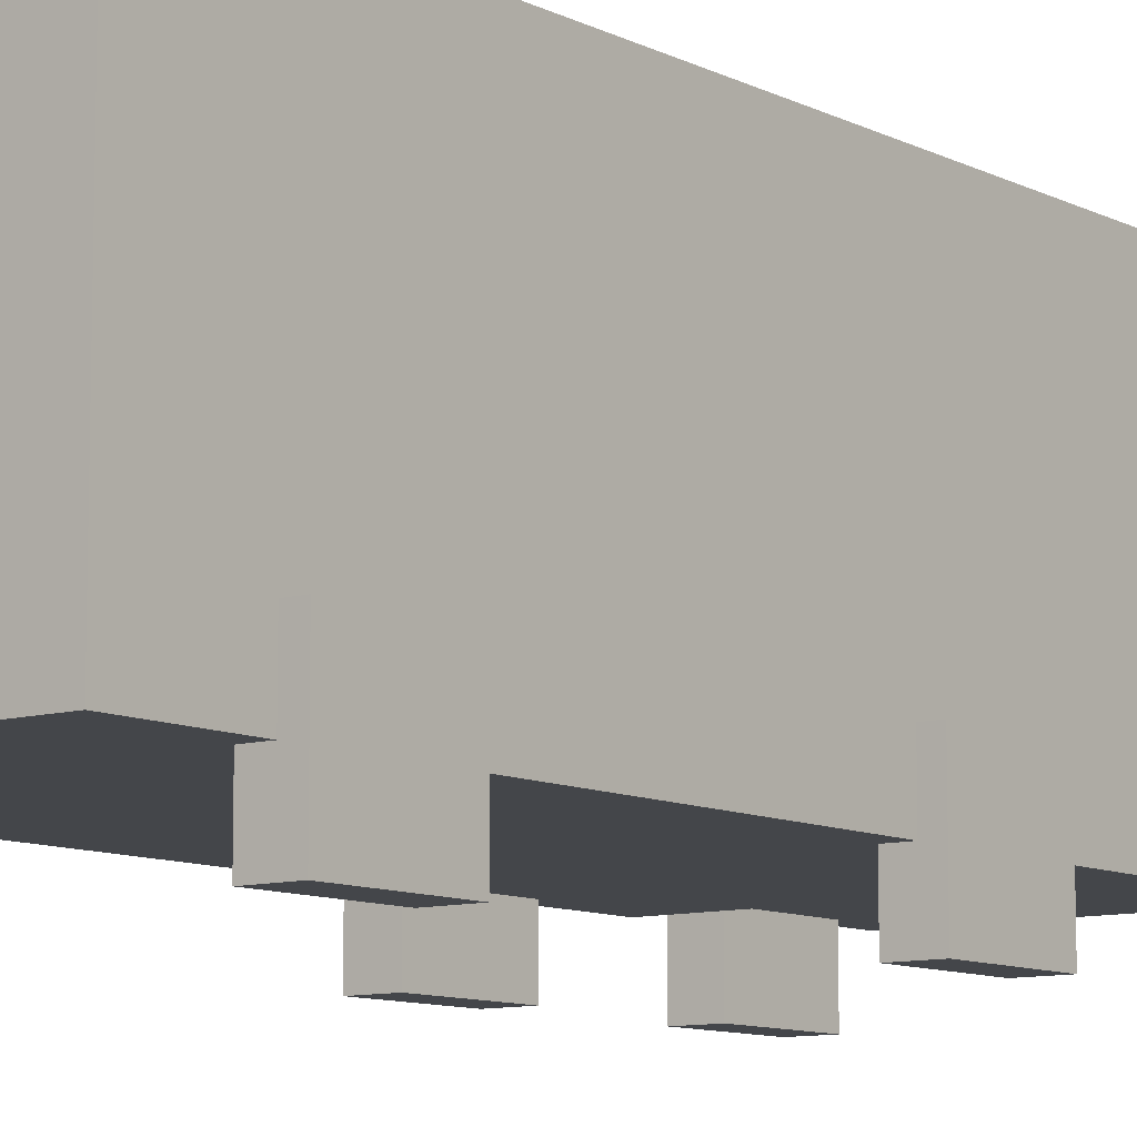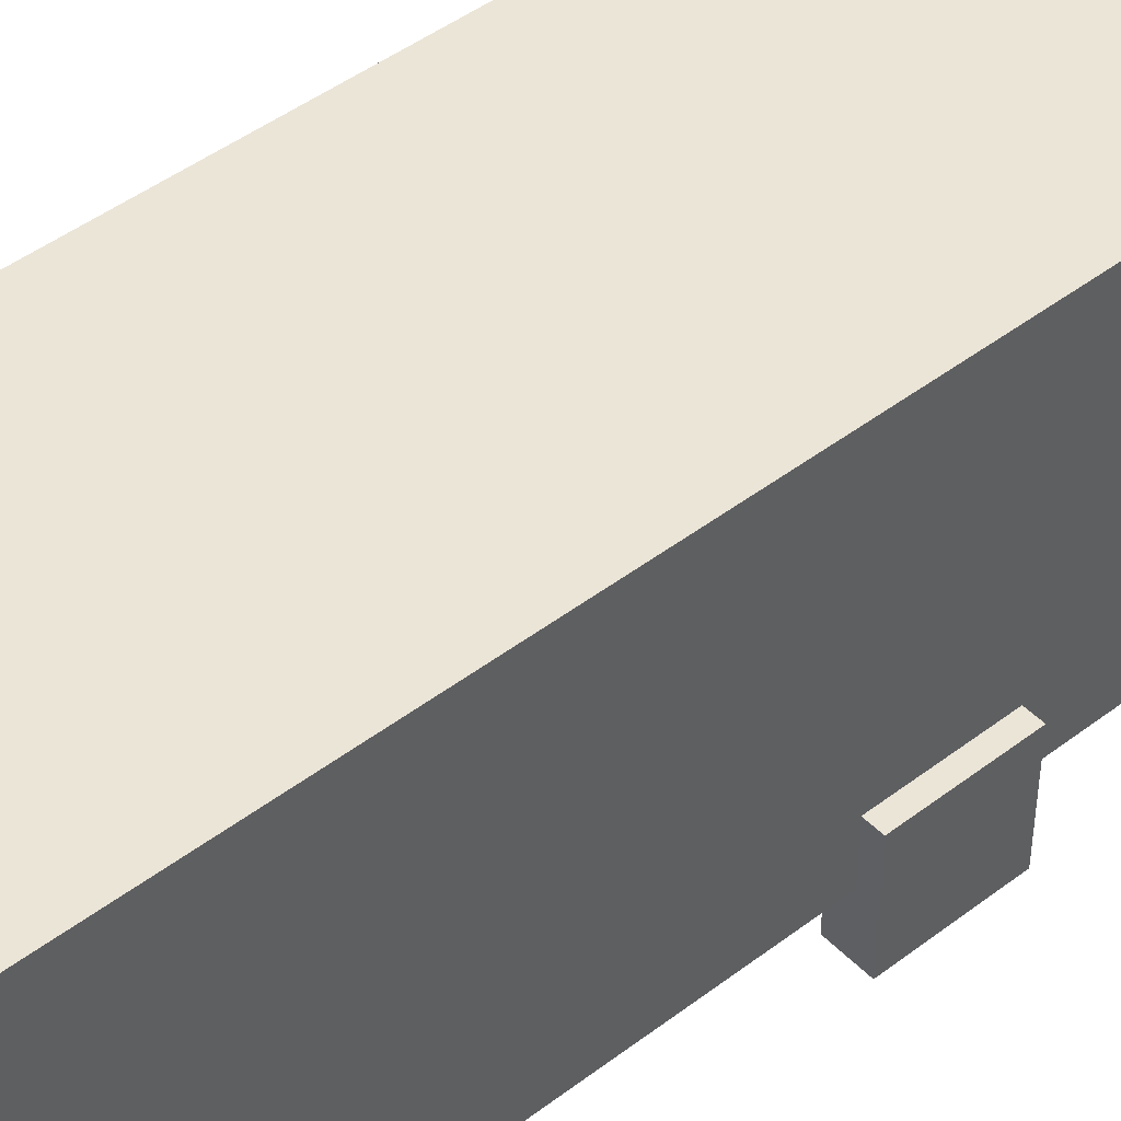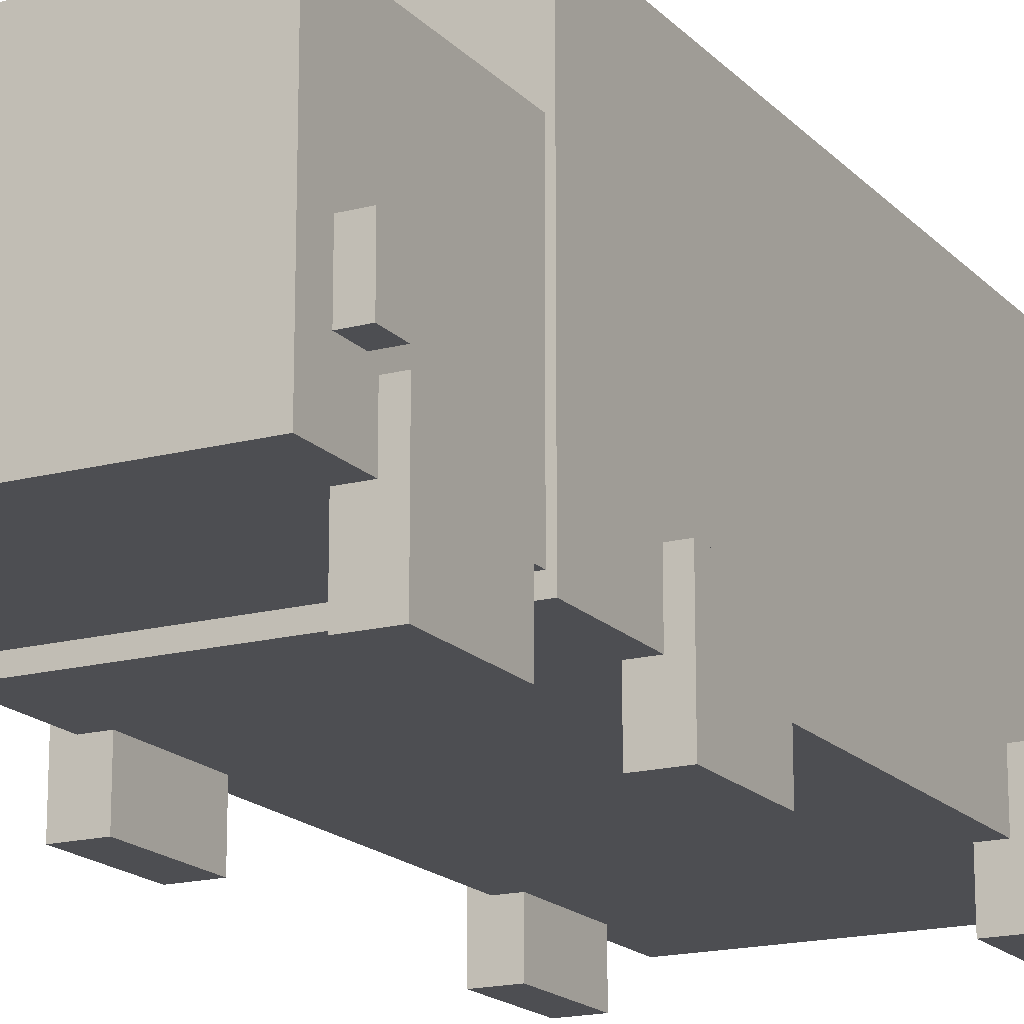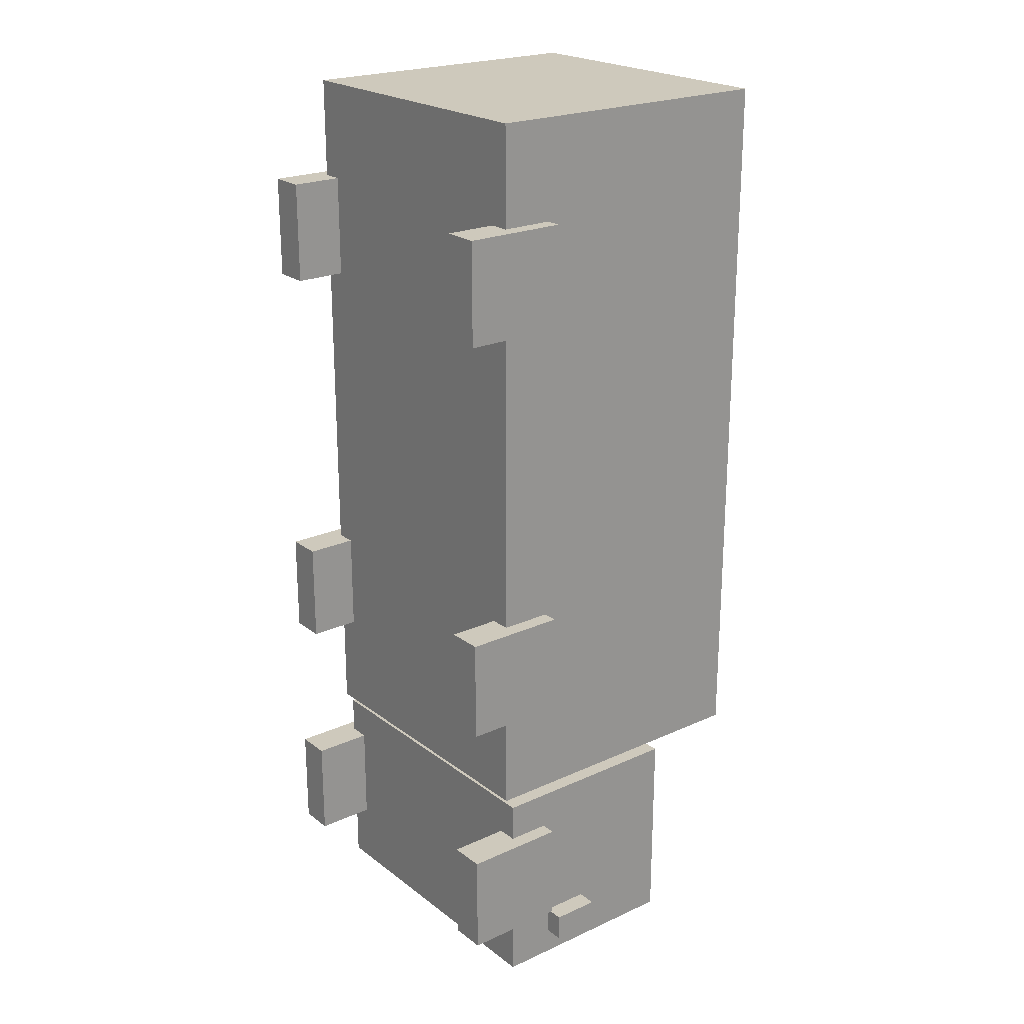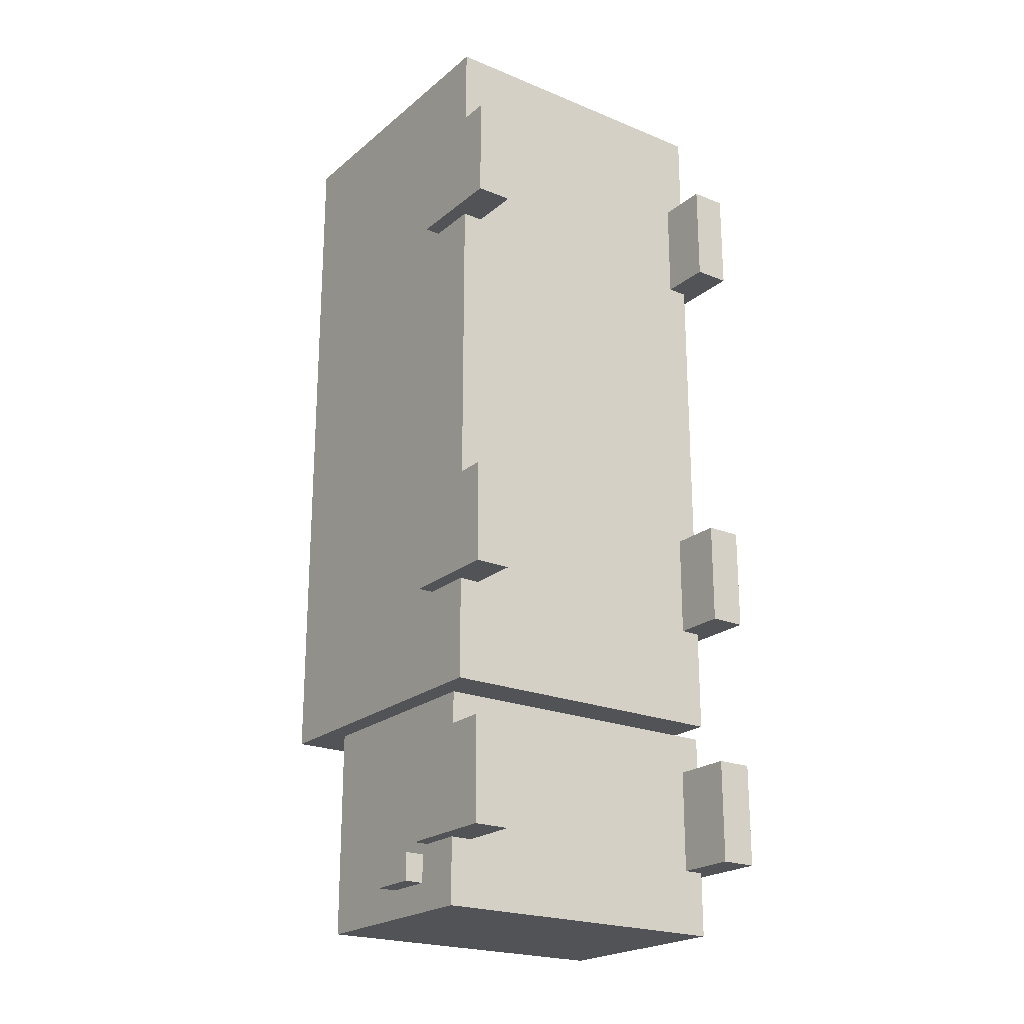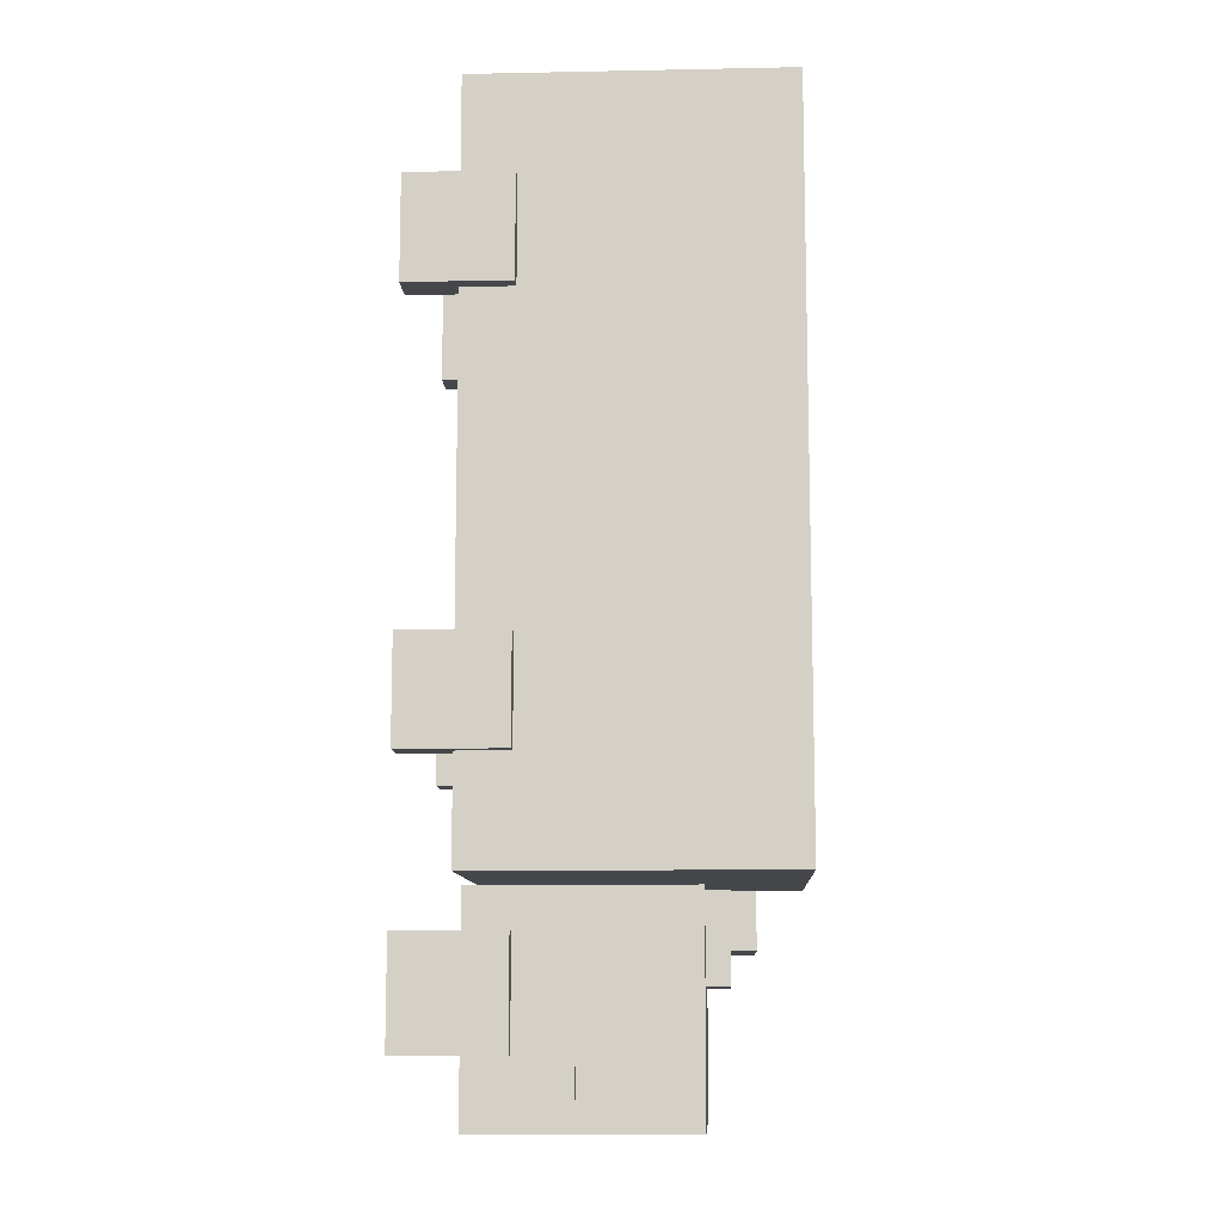
<metadata>
{"format":"obj","ext":"obj","renderer":"f3d","projection":"perspective","resolution":1024,"background":"white","views":[{"elev":-9.7,"azim":37.8,"up":"+Y"},{"elev":46.0,"azim":48.9,"up":"+Y"},{"elev":-17.2,"azim":-152.1,"up":"+Y"},{"elev":22.4,"azim":51.9,"up":"+Z"},{"elev":-22.0,"azim":-35.6,"up":"+Z"},{"elev":-10.5,"azim":92.8,"up":"+Z"}]}
</metadata>
<code>
o Back_Cube.005
v -1.509 0.5864 -3.566
v -1.509 2.586 -3.566
v -1.509 0.5864 -5.566
v -1.509 2.586 -5.566
v 1.5 0.5864 -3.566
v 1.5 2.586 -3.566
v 1.5 0.5864 -5.566
v 1.5 2.586 -5.566
v 1.5 1.069 -5.028
v 1.5 1.538 -5.028
v 1.5 1.069 -5.293
v 1.5 1.538 -5.293
v 1.694 1.069 -5.028
v 1.694 1.538 -5.028
v 1.694 1.069 -5.293
v 1.694 1.538 -5.293
v -1.694 1.069 -5.028
v -1.694 1.538 -5.028
v -1.694 1.069 -5.293
v -1.694 1.538 -5.293
v -1.5 1.069 -5.028
v -1.5 1.538 -5.028
v -1.5 1.069 -5.293
v -1.5 1.538 -5.293
v -1.65 1 -1.453
v -1.65 1 -2.453
v -1.65 0 -2.453
v -1.65 0 -1.453
v -1.3 0 -1.453
v -1.3 1 -1.453
v -1.3 1 -2.453
v -1.3 0 -2.453
v -1.65 1 -3.942
v -1.65 1 -4.942
v -1.65 0 -4.942
v -1.65 0 -3.942
v -1.3 0 -3.942
v -1.3 1 -3.942
v -1.3 1 -4.942
v -1.3 0 -4.942
v 1.3 1 2.587
v 1.3 1 1.587
v 1.3 0 1.587
v 1.3 0 2.587
v 1.65 0 2.587
v 1.65 1 2.587
v 1.65 1 1.587
v 1.65 0 1.587
v 1.3 1 -1.453
v 1.3 1 -2.453
v 1.3 0 -2.453
v 1.3 0 -1.453
v 1.65 0 -1.453
v 1.65 1 -1.453
v 1.65 1 -2.453
v 1.65 0 -2.453
v 1.3 1 -3.942
v 1.3 1 -4.942
v 1.3 0 -4.942
v 1.3 0 -3.942
v 1.65 0 -3.942
v 1.65 1 -3.942
v 1.65 1 -4.942
v 1.65 0 -4.942
v -1.65 1 2.587
v -1.65 1 1.587
v -1.65 0 1.587
v -1.65 0 2.587
v -1.3 0 2.587
v -1.3 1 2.587
v -1.3 1 1.587
v -1.3 0 1.587
v -0.75 2.72 -3.583
v -0.75 2.72 -4.083
v 0.75 2.72 -4.083
v 0.75 2.72 -3.583
v 0.75 3.02 -3.583
v -0.75 3.02 -3.583
v -0.75 3.02 -4.083
v 0.75 3.02 -4.083
v -1 2.5 -3.583
v -1 2.5 -4.383
v 1 2.5 -4.383
v 1 2.5 -3.583
v 1 2.8 -3.583
v -1 2.8 -3.583
v -1 2.8 -4.383
v 1 2.8 -4.383
v -1.5 3.5 3.551
v -1.5 3.5 -3.449
v -1.5 0.5 -3.449
v -1.5 0.5 3.551
v 1.5 3.5 3.551
v 1.5 0.5 3.551
v 1.5 3.5 -3.449
v 1.5 0.5 -3.449
f 2 4 3 1
f 4 8 7 3
f 8 6 5 7
f 6 2 1 5
f 1 3 7 5
f 6 8 4 2
f 10 12 11 9
f 12 16 15 11
f 16 14 13 15
f 14 10 9 13
f 9 11 15 13
f 14 16 12 10
f 18 20 19 17
f 20 24 23 19
f 24 22 21 23
f 22 18 17 21
f 17 19 23 21
f 22 24 20 18
f 25 26 27 28
f 25 28 29 30
f 26 25 30 31
f 27 26 31 32
f 28 27 32 29
f 30 29 32 31
f 33 34 35 36
f 33 36 37 38
f 34 33 38 39
f 35 34 39 40
f 36 35 40 37
f 38 37 40 39
f 41 42 43 44
f 41 44 45 46
f 42 41 46 47
f 43 42 47 48
f 44 43 48 45
f 46 45 48 47
f 49 50 51 52
f 49 52 53 54
f 50 49 54 55
f 51 50 55 56
f 52 51 56 53
f 54 53 56 55
f 57 58 59 60
f 57 60 61 62
f 58 57 62 63
f 59 58 63 64
f 60 59 64 61
f 62 61 64 63
f 65 66 67 68
f 65 68 69 70
f 66 65 70 71
f 67 66 71 72
f 68 67 72 69
f 70 69 72 71
f 73 74 75 76
f 73 76 77 78
f 74 73 78 79
f 75 74 79 80
f 76 75 80 77
f 78 77 80 79
f 81 82 83 84
f 81 84 85 86
f 82 81 86 87
f 83 82 87 88
f 84 83 88 85
f 86 85 88 87
f 89 90 91 92
f 93 89 92 94
f 93 95 90 89
f 90 95 96 91
f 92 91 96 94
f 95 93 94 96

</code>
